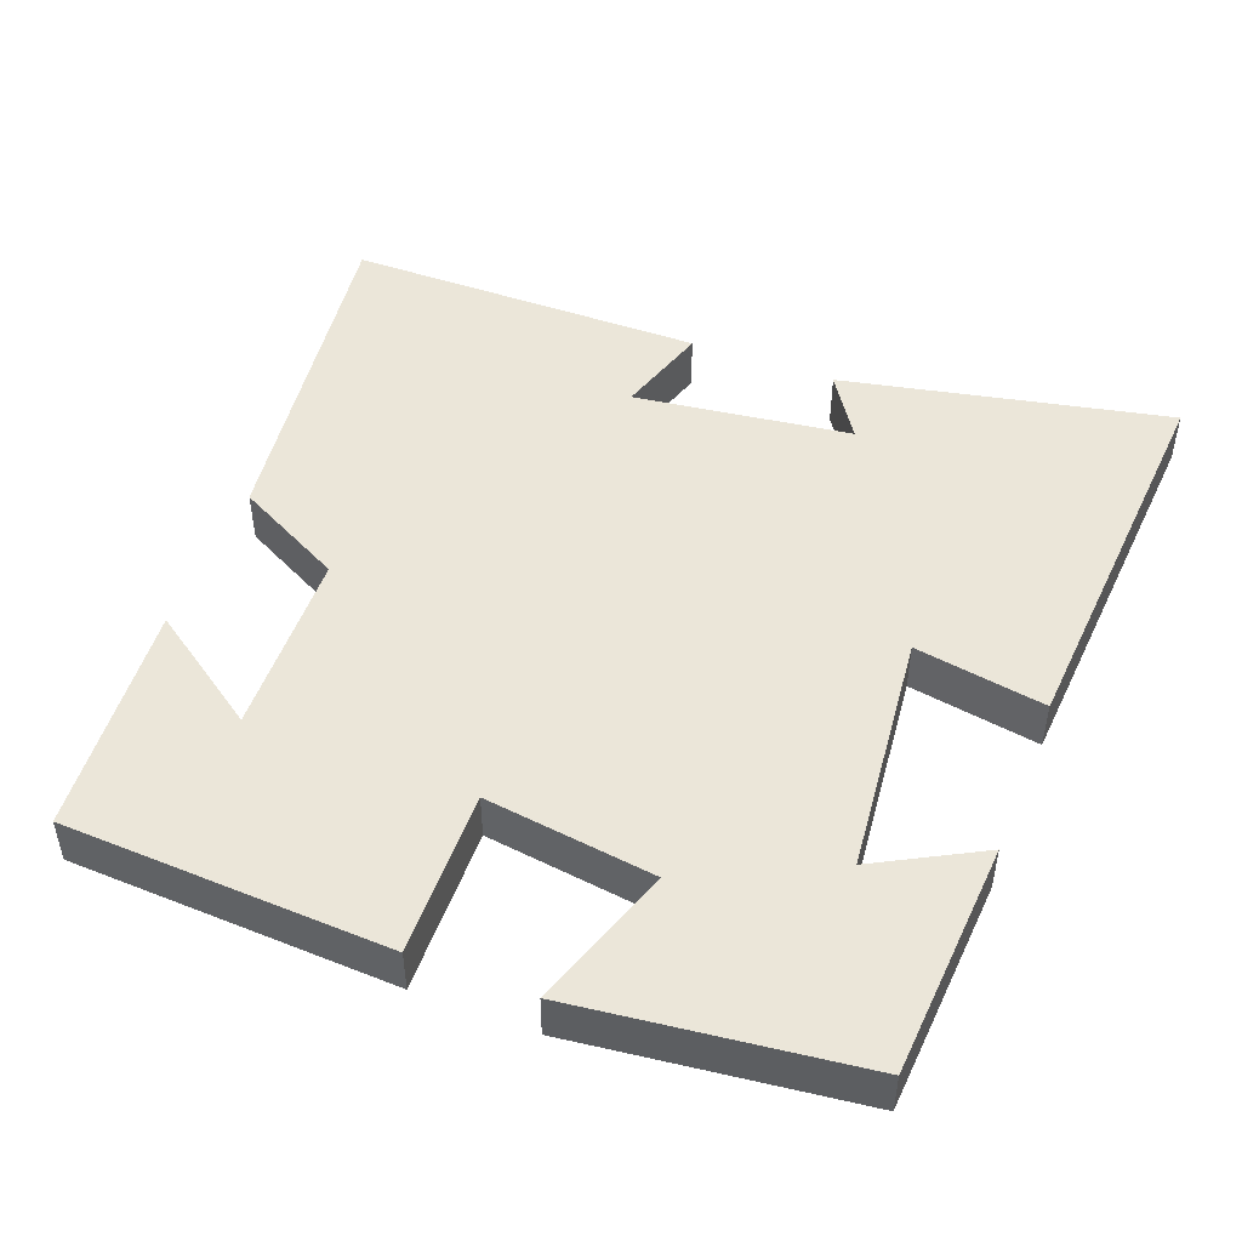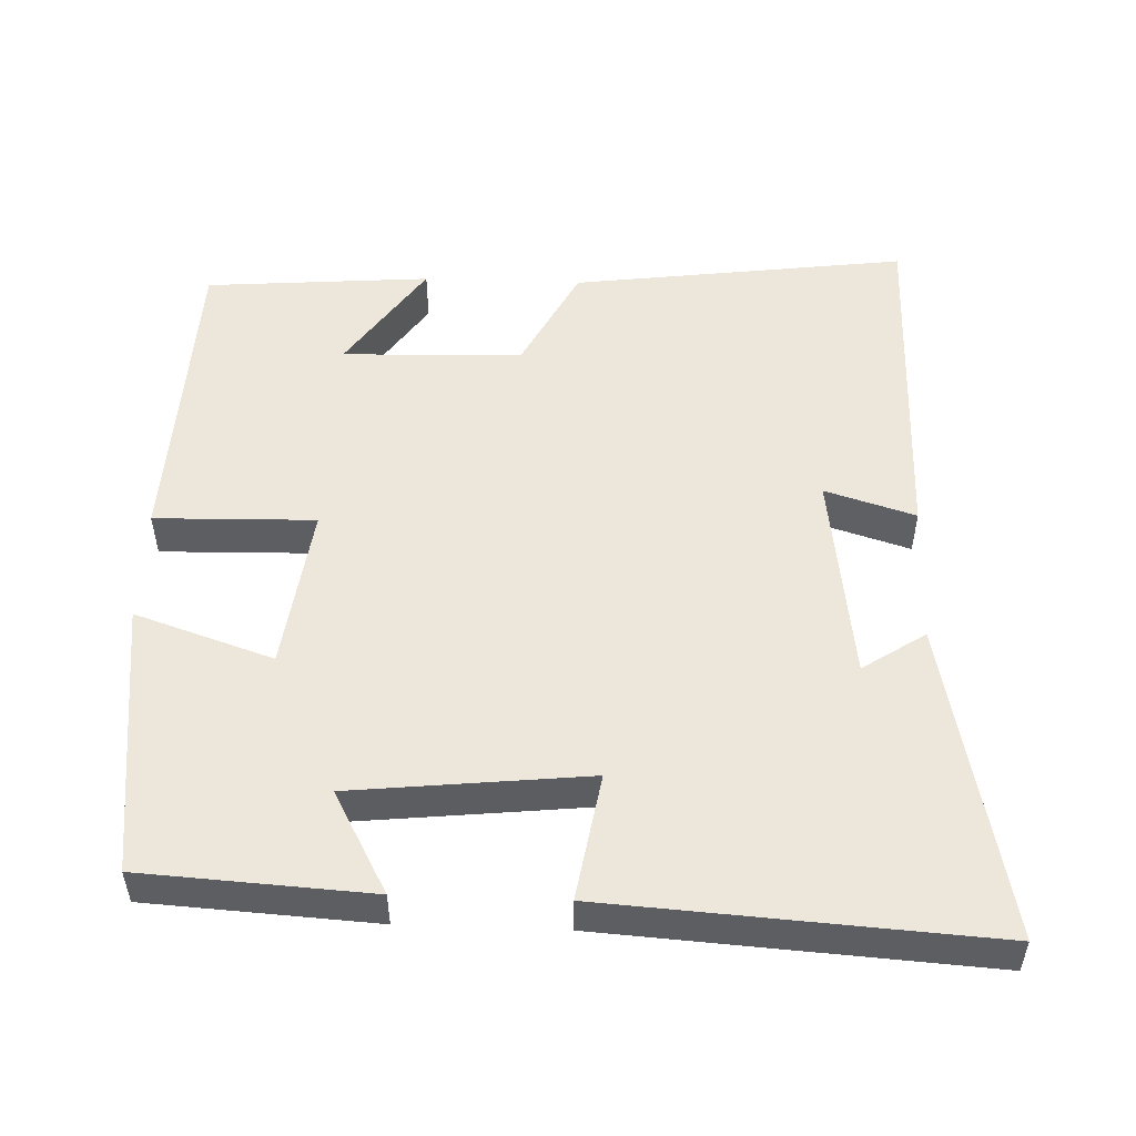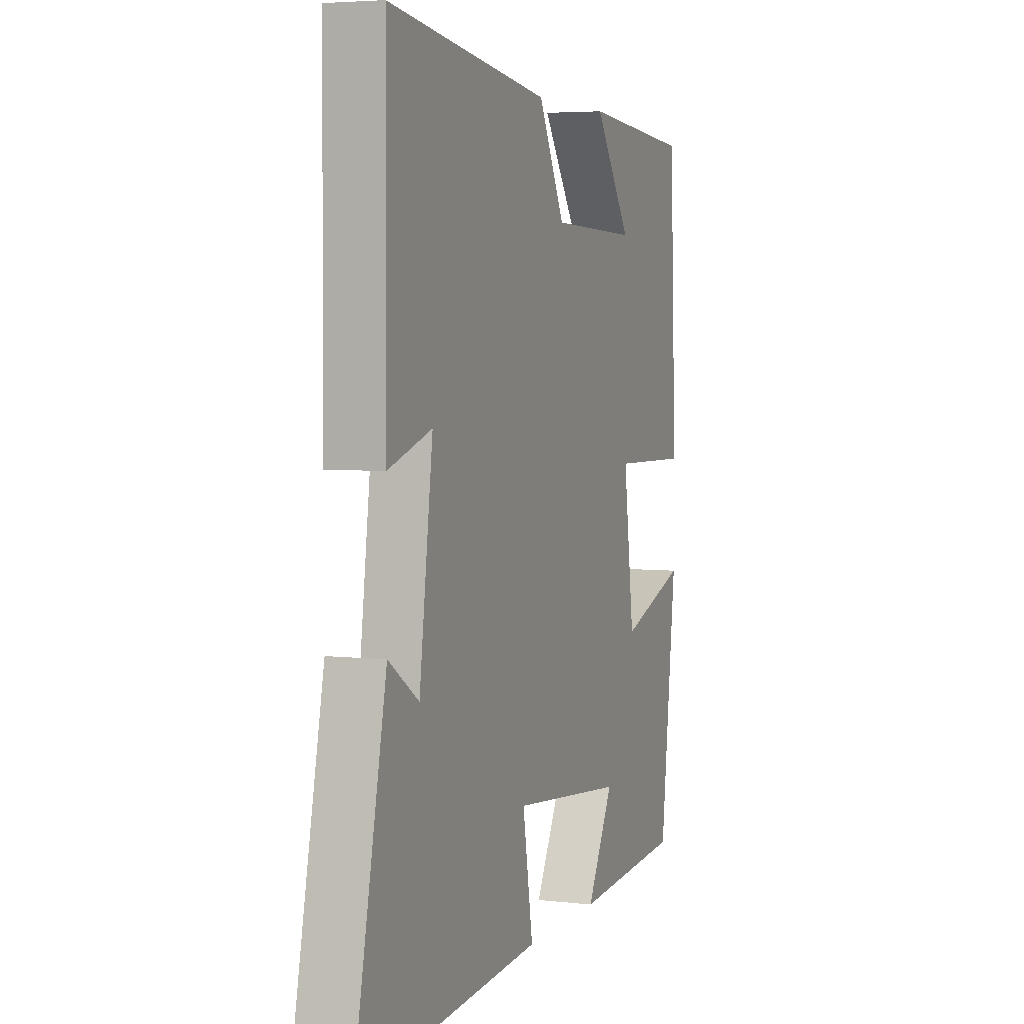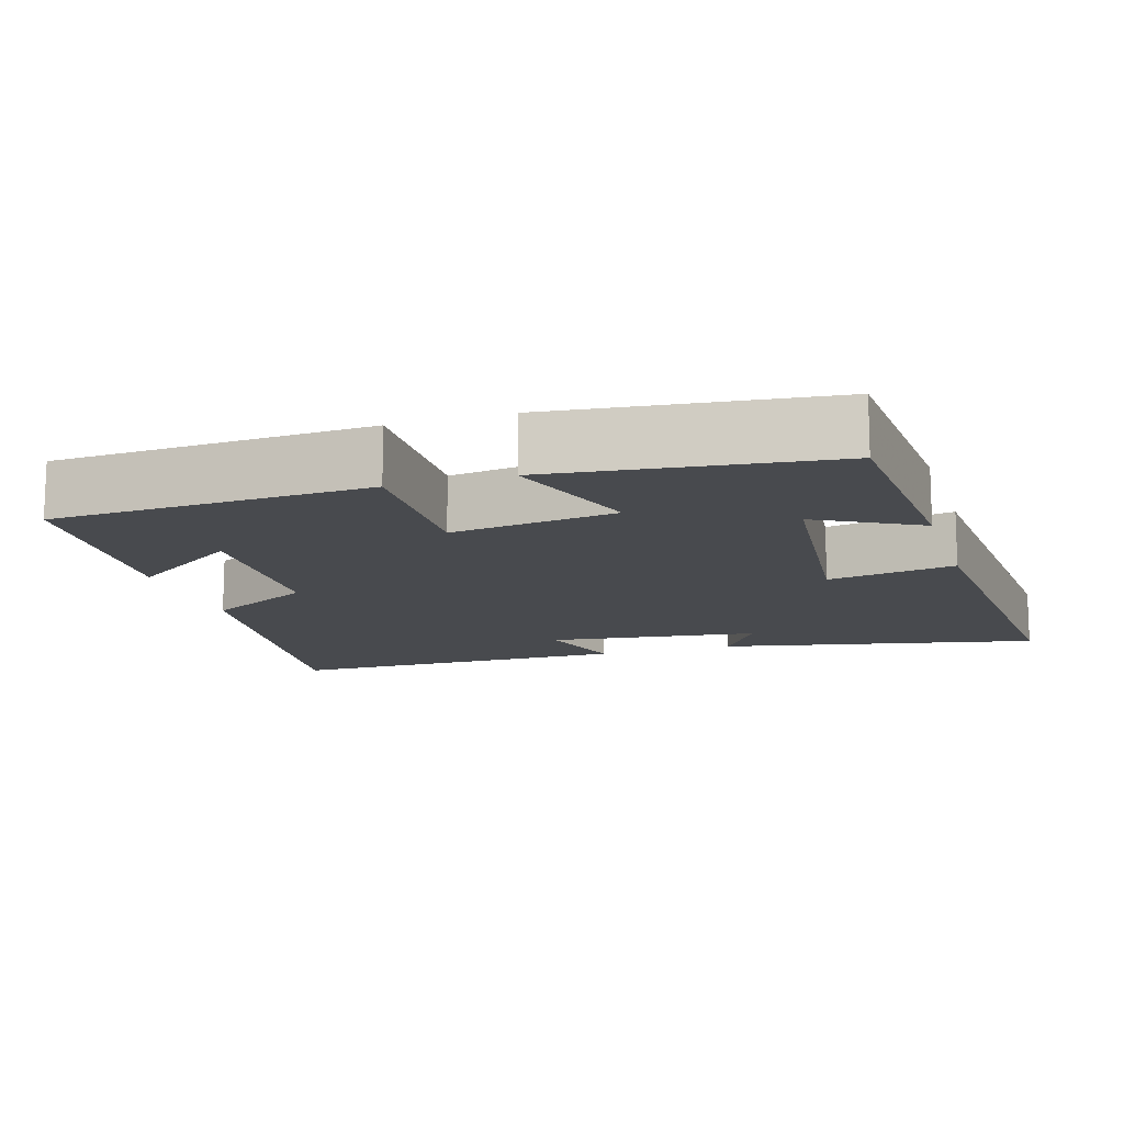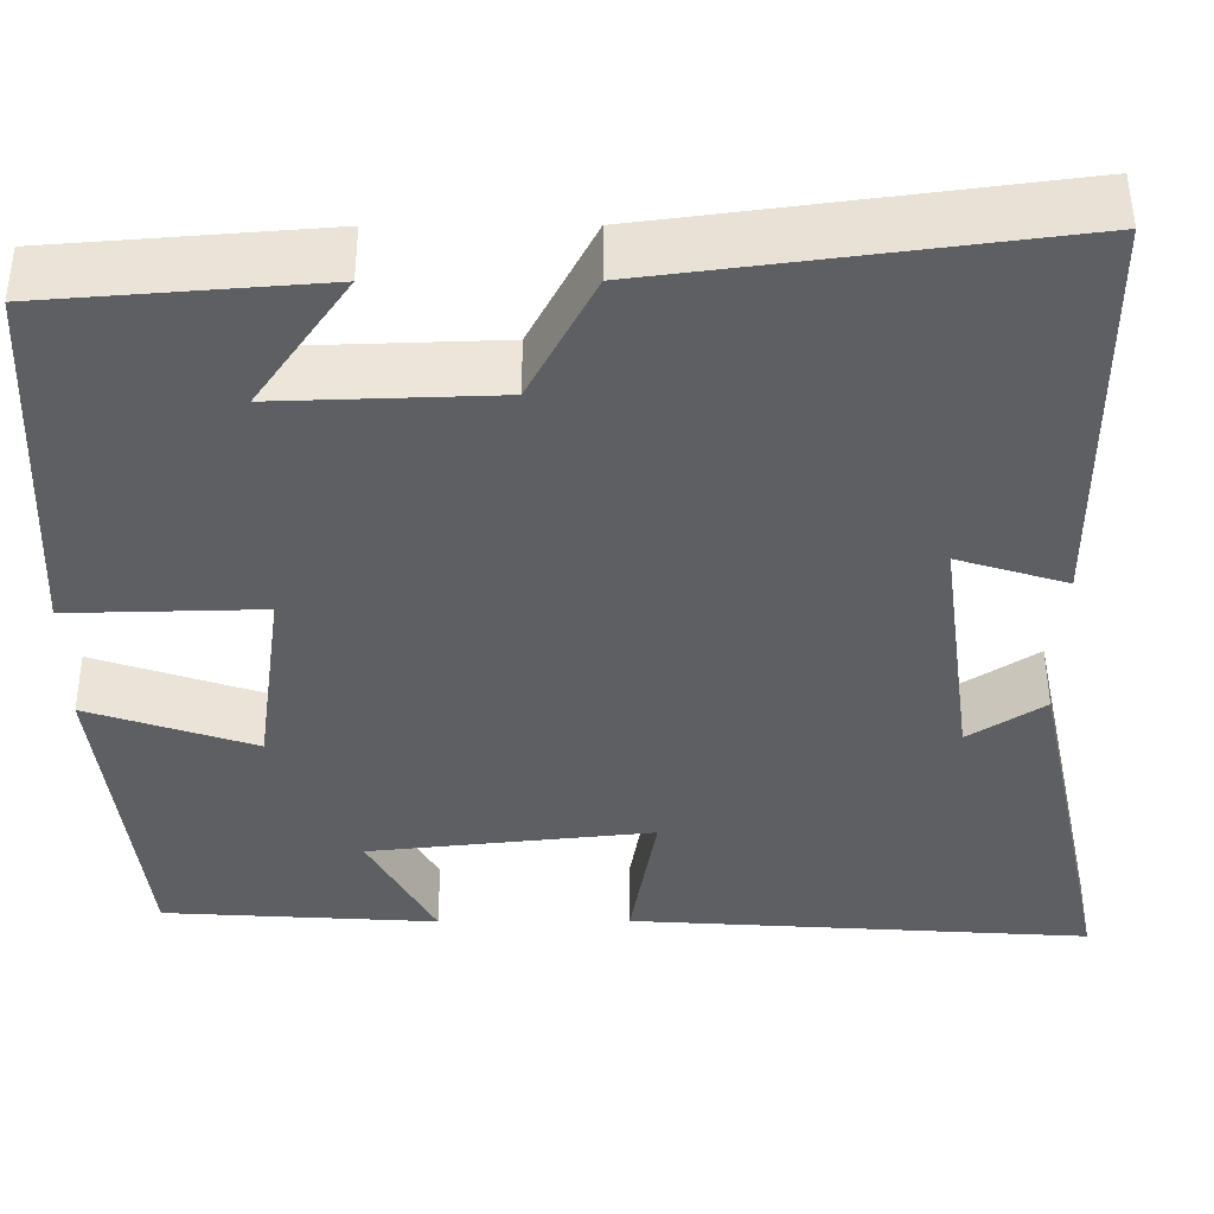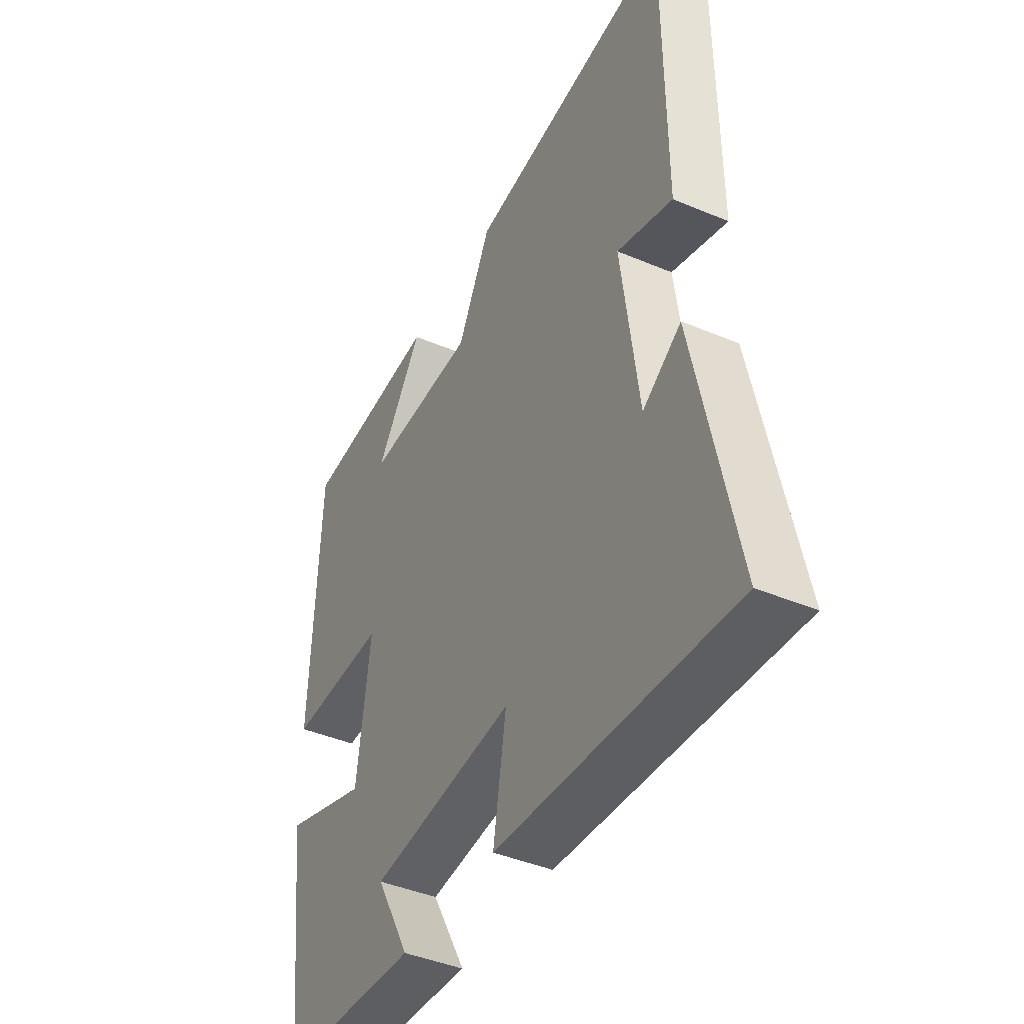
<metadata>
{"format":"obj","ext":"obj","renderer":"f3d","projection":"perspective","resolution":1024,"background":"white","views":[{"elev":48.4,"azim":111.1,"up":"+Y"},{"elev":52.0,"azim":-177.9,"up":"+Y"},{"elev":4.5,"azim":-69.4,"up":"+Z"},{"elev":-13.2,"azim":107.4,"up":"+Y"},{"elev":50.4,"azim":179.8,"up":"+Z"},{"elev":-42.2,"azim":-116.9,"up":"+Z"}]}
</metadata>
<code>
v 0.455 0.07 -0.481
v 0.145 0.07 -0.5
v 0.22 0.07 -0.362
v -0.1 0.07 -0.328
v -0.071 0.07 -0.5
v -0.591 0.07 -0.534
v -0.5 0.07 -0.103
v -0.415 0.07 -0.159
v -0.377 0.07 0.127
v -0.5 0.07 0.089
v -0.497 0.07 0.56
v -0.042 0.07 0.5
v 0.032 0.07 0.357
v 0.278 0.07 0.349
v 0.174 0.07 0.5
v 0.481 0.07 0.476
v 0.5 0.07 0.048
v 0.282 0.07 0.053
v 0.312 0.07 -0.171
v 0.5 0.07 -0.108
v 0.455 0 -0.481
v 0.145 0 -0.5
v 0.22 0 -0.362
v -0.1 0 -0.328
v -0.071 0 -0.5
v -0.591 0 -0.534
v -0.5 0 -0.103
v -0.415 0 -0.159
v -0.377 0 0.127
v -0.5 0 0.089
v -0.497 0 0.56
v -0.042 0 0.5
v 0.032 0 0.357
v 0.278 0 0.349
v 0.174 0 0.5
v 0.481 0 0.476
v 0.5 0 0.048
v 0.282 0 0.053
v 0.312 0 -0.171
v 0.5 0 -0.108
f 19 20 1
f 16 17 18
f 14 15 16
f 14 16 18
f 13 14 18
f 11 12 13
f 10 11 13
f 9 10 13
f 13 18 19
f 9 13 19
f 8 9 19
f 6 7 8
f 4 5 6 8
f 3 4 8 19
f 1 2 3
f 1 3 19
f 21 40 39
f 38 37 36
f 36 35 34
f 38 36 34
f 38 34 33
f 33 32 31
f 33 31 30
f 33 30 29
f 39 38 33
f 39 33 29
f 39 29 28
f 28 27 26
f 28 26 25 24
f 39 28 24 23
f 23 22 21
f 39 23 21
f 1 21 22 2
f 2 22 23 3
f 3 23 24 4
f 4 24 25 5
f 5 25 26 6
f 6 26 27 7
f 7 27 28 8
f 8 28 29 9
f 9 29 30 10
f 10 30 31 11
f 11 31 32 12
f 12 32 33 13
f 13 33 34 14
f 14 34 35 15
f 15 35 36 16
f 16 36 37 17
f 17 37 38 18
f 18 38 39 19
f 19 39 40 20
f 20 40 21 1

</code>
